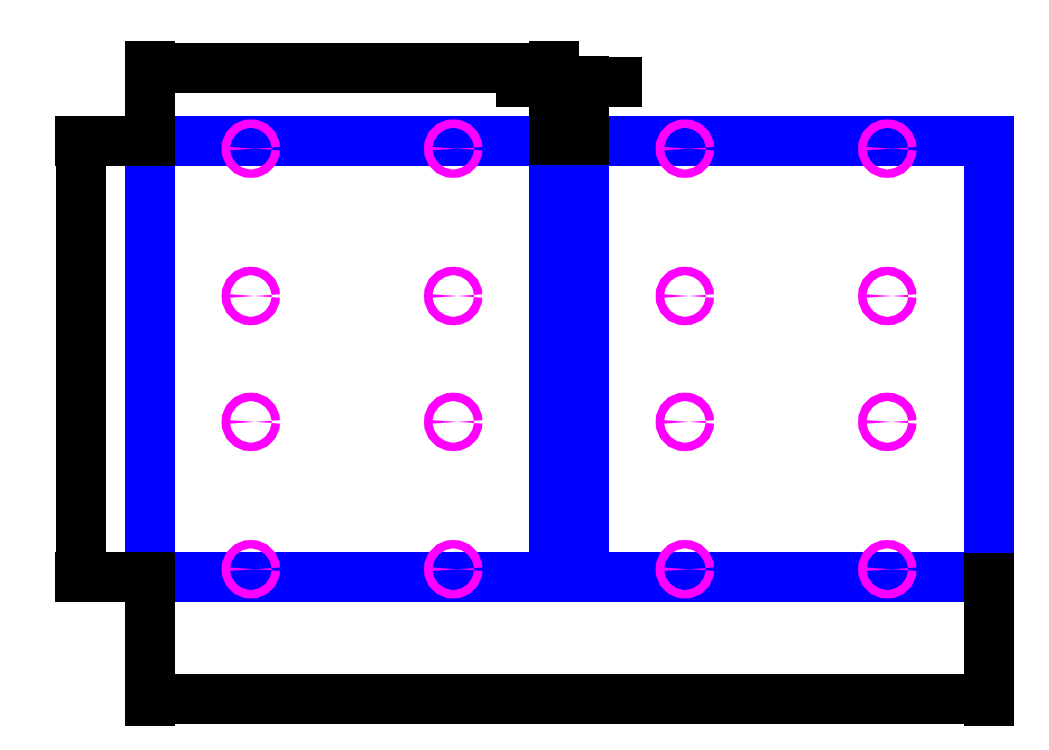
<metadata>
{"format":"dxf","ext":"dxf","renderer":"ezdxf+matplotlib","layout":"modelspace","background":"white","min_lineweight":24,"dpi":150}
</metadata>
<code>
0
SECTION
2
ENTITIES
0
LINE
8
visualization
10
0
20
0
11
13.06
21
0
0
LINE
8
visualization
10
13.06
20
0
11
13.06
21
-0.47
0
LINE
8
visualization
10
13.06
20
-0.47
11
0
21
-0.47
0
LINE
8
visualization
10
0
20
-0.47
11
0
21
0
0
LINE
8
visualization
10
0
20
12.12
11
13.06
21
12.12
0
LINE
8
visualization
10
13.06
20
12.12
11
13.06
21
12.6
0
LINE
8
visualization
10
13.06
20
12.6
11
0
21
12.6
0
LINE
8
visualization
10
0
20
12.6
11
0
21
12.12
0
LINE
8
visualization
10
0
20
0
11
0.47
21
0
0
LINE
8
visualization
10
0.47
20
0
11
0.47
21
12.12
0
LINE
8
visualization
10
0.47
20
12.12
11
0
21
12.12
0
LINE
8
visualization
10
0
20
12.12
11
0
21
0
0
LINE
8
visualization
10
13.06
20
0
11
12.6
21
0
0
LINE
8
visualization
10
12.6
20
0
11
12.6
21
12.12
0
LINE
8
visualization
10
12.6
20
12.12
11
13.06
21
12.12
0
LINE
8
visualization
10
13.06
20
12.12
11
13.06
21
0
0
LINE
8
visualization
10
4.883
20
12.12
11
4.412
21
12.12
0
LINE
8
visualization
10
4.412
20
12.12
11
4.412
21
0
0
LINE
8
visualization
10
4.412
20
0
11
4.883
21
0
0
LINE
8
visualization
10
4.883
20
0
11
4.883
21
12.12
0
LINE
8
visualization
10
8.182
20
12.12
11
8.652
21
12.12
0
LINE
8
visualization
10
8.652
20
12.12
11
8.652
21
0
0
LINE
8
visualization
10
8.652
20
0
11
8.182
21
0
0
LINE
8
visualization
10
8.182
20
0
11
8.182
21
12.12
0
LINE
8
outer_boundary
10
12.12
20
-7.424e-16
11
12.12
21
13.06
0
LINE
8
outer_boundary
10
12.12
20
13.06
11
0
21
13.06
0
LINE
8
outer_boundary
10
0
20
13.06
11
0
21
0
0
LINE
8
outer_boundary
10
0
20
0
11
12.12
21
-7.424e-16
0
CIRCLE
8
dowel_hole
10
3.031
20
0.235
40
0.125
0
CIRCLE
8
dowel_hole
10
9.094
20
0.235
40
0.125
0
CIRCLE
8
dowel_hole
10
9.094
20
12.83
40
0.125
0
CIRCLE
8
dowel_hole
10
3.031
20
12.83
40
0.125
0
CIRCLE
8
dowel_hole
10
3.031
20
4.647
40
0.125
0
CIRCLE
8
dowel_hole
10
3.031
20
8.418
40
0.125
0
CIRCLE
8
dowel_hole
10
9.094
20
8.418
40
0.125
0
CIRCLE
8
dowel_hole
10
9.094
20
4.647
40
0.125
0
LINE
8
outer_boundary
10
25.12
20
0
11
25.12
21
13.06
0
LINE
8
outer_boundary
10
25.12
20
13.06
11
13
21
13.06
0
LINE
8
outer_boundary
10
13
20
13.06
11
13
21
0
0
LINE
8
outer_boundary
10
13
20
0
11
25.12
21
0
0
CIRCLE
8
dowel_hole
10
16.03
20
0.235
40
0.125
0
CIRCLE
8
dowel_hole
10
22.09
20
0.235
40
0.125
0
CIRCLE
8
dowel_hole
10
22.09
20
12.83
40
0.125
0
CIRCLE
8
dowel_hole
10
16.03
20
12.83
40
0.125
0
CIRCLE
8
dowel_hole
10
16.03
20
4.647
40
0.125
0
CIRCLE
8
dowel_hole
10
16.03
20
8.418
40
0.125
0
CIRCLE
8
dowel_hole
10
22.09
20
8.418
40
0.125
0
CIRCLE
8
dowel_hole
10
22.09
20
4.647
40
0.125
0
DIMENSION
8
dimension
2
*D1
10
25.12
20
-3.666
30
0
11
12.56
21
-3.391
31
0
70
32
71
5
3
Standard
53
0
210
0
220
0
230
1
13
0
23
0
33
0
14
25.12
24
0
34
0
0
DIMENSION
8
dimension
2
*D2
10
13
20
14.82
30
0
11
12.56
21
15.09
31
0
70
32
71
5
3
Standard
53
0
210
0
220
0
230
1
13
12.12
23
13.06
33
0
14
13
24
13.06
34
0
0
DIMENSION
8
dimension
2
*D3
10
-2.045
20
2.505e-16
30
0
11
-2.32
21
6.532
31
0
70
32
71
5
3
Standard
53
0
210
0
220
0
230
1
13
0
23
13.06
33
0
14
0
24
0
34
0
50
90
0
DIMENSION
8
dimension
2
*D4
10
12.12
20
15.26
30
0
11
6.062
21
15.53
31
0
70
32
71
5
3
Standard
53
0
210
0
220
0
230
1
13
0
23
13.06
33
0
14
12.12
24
13.06
34
0
0
ENDSEC
0
EOF

</code>
